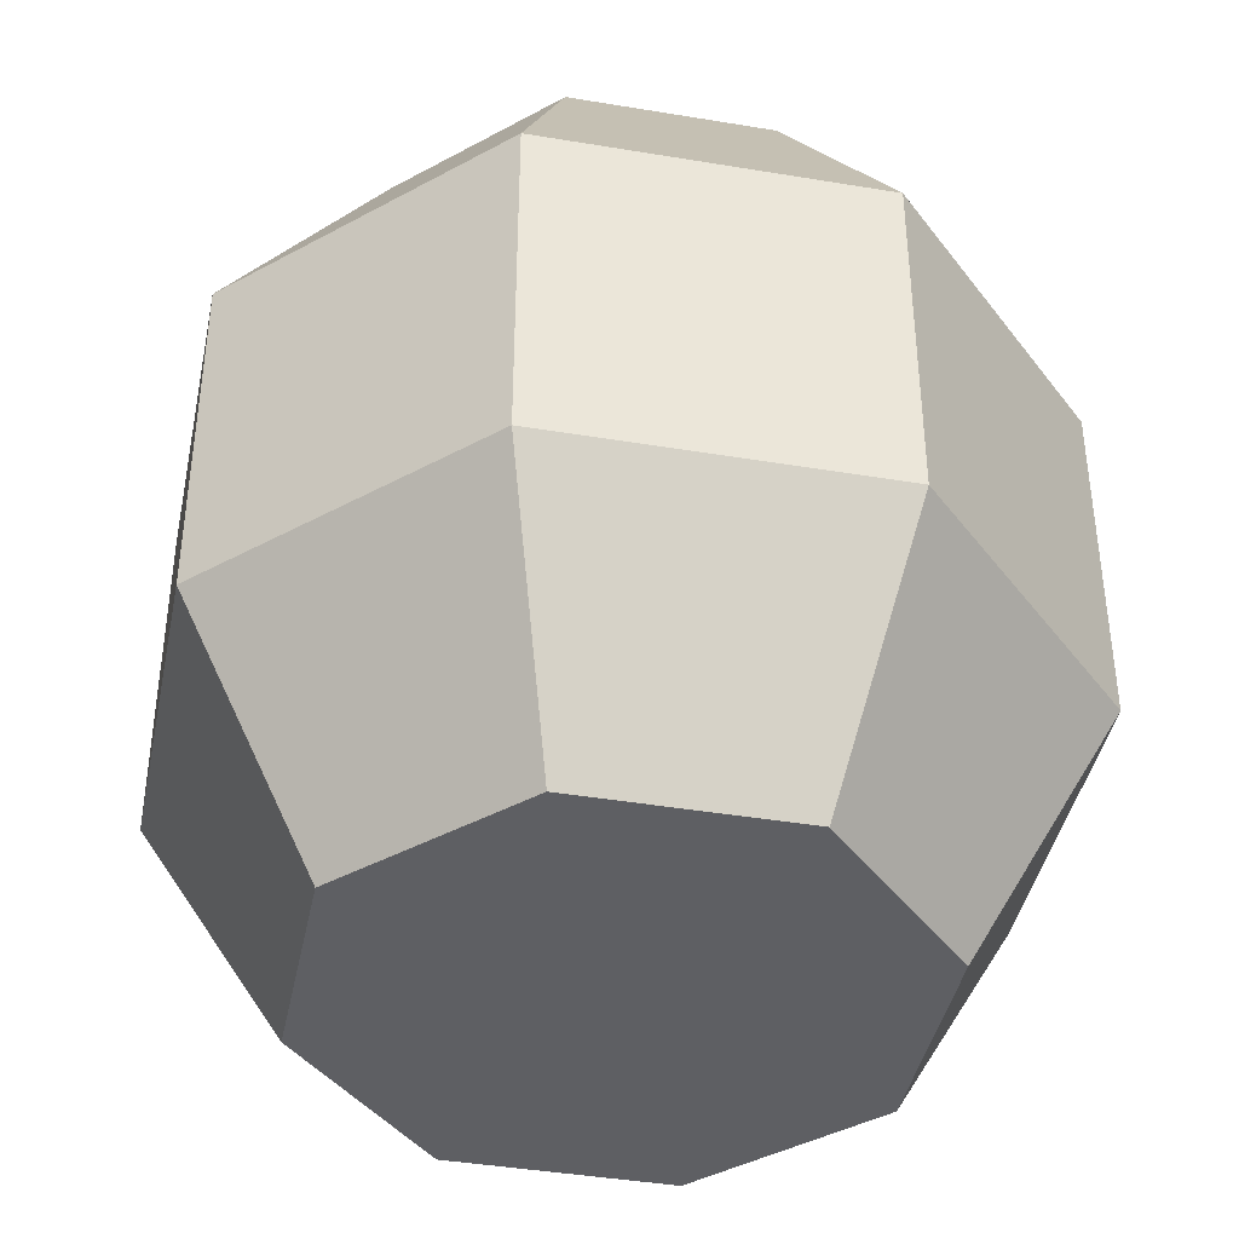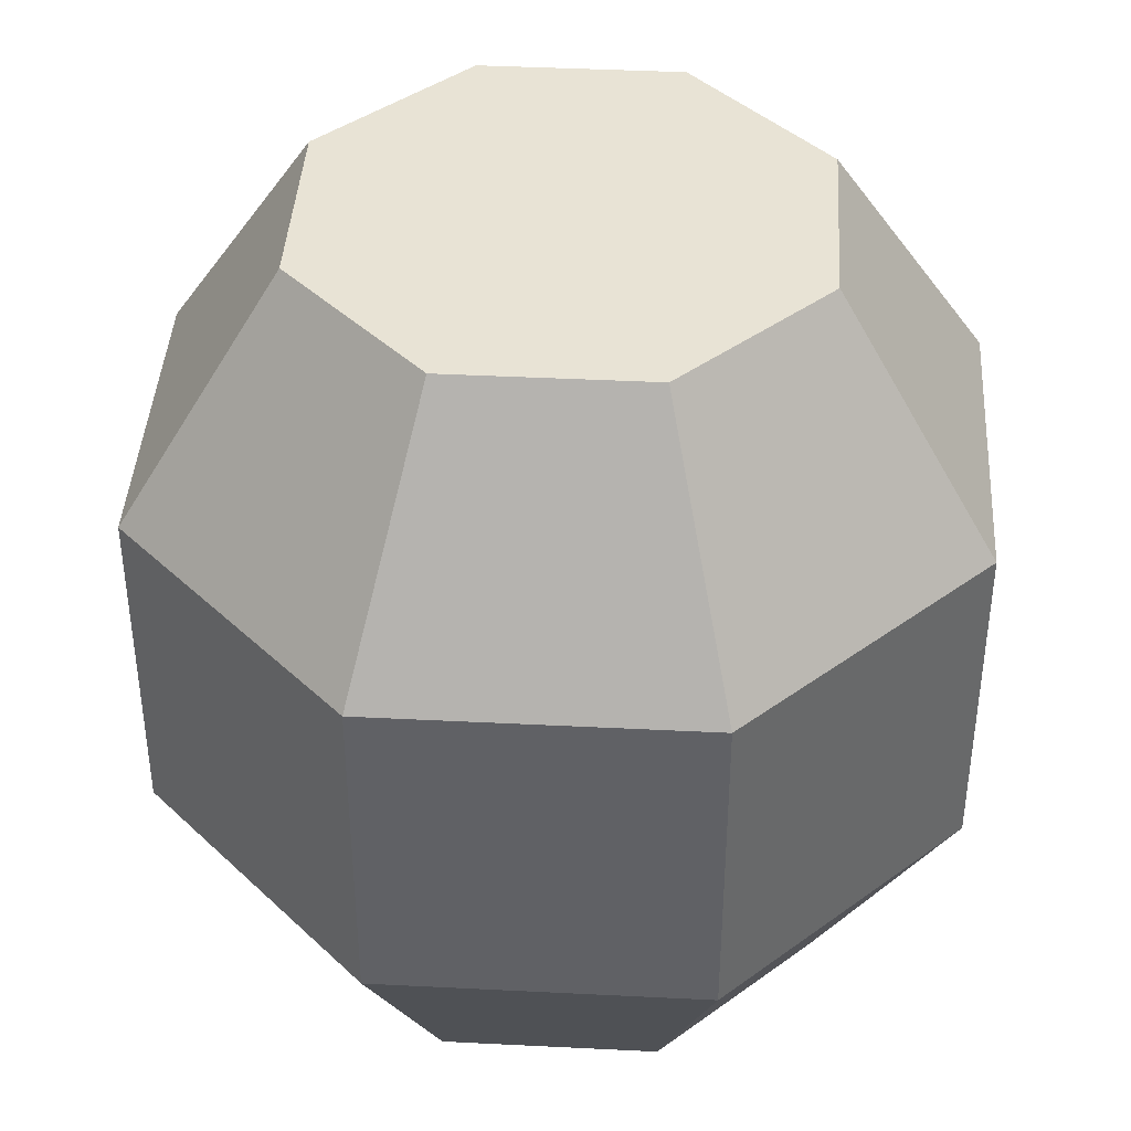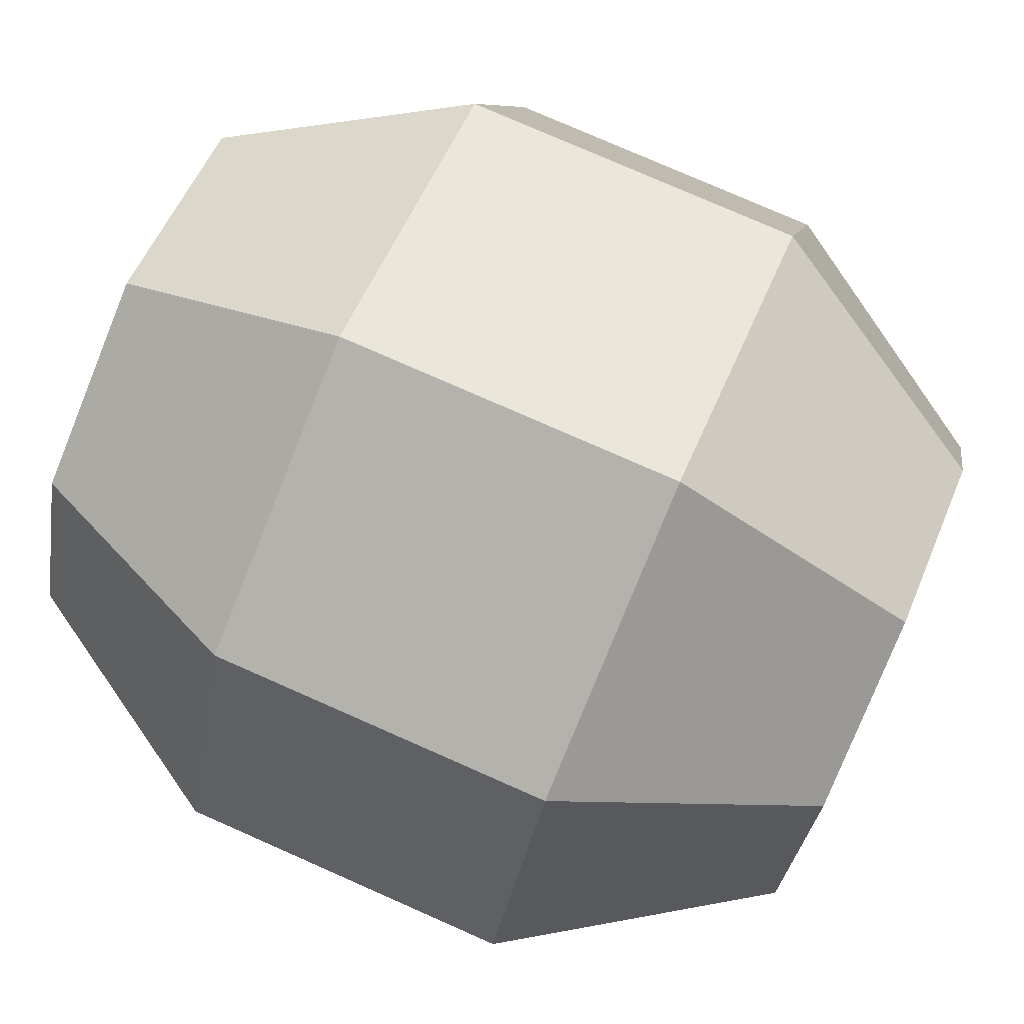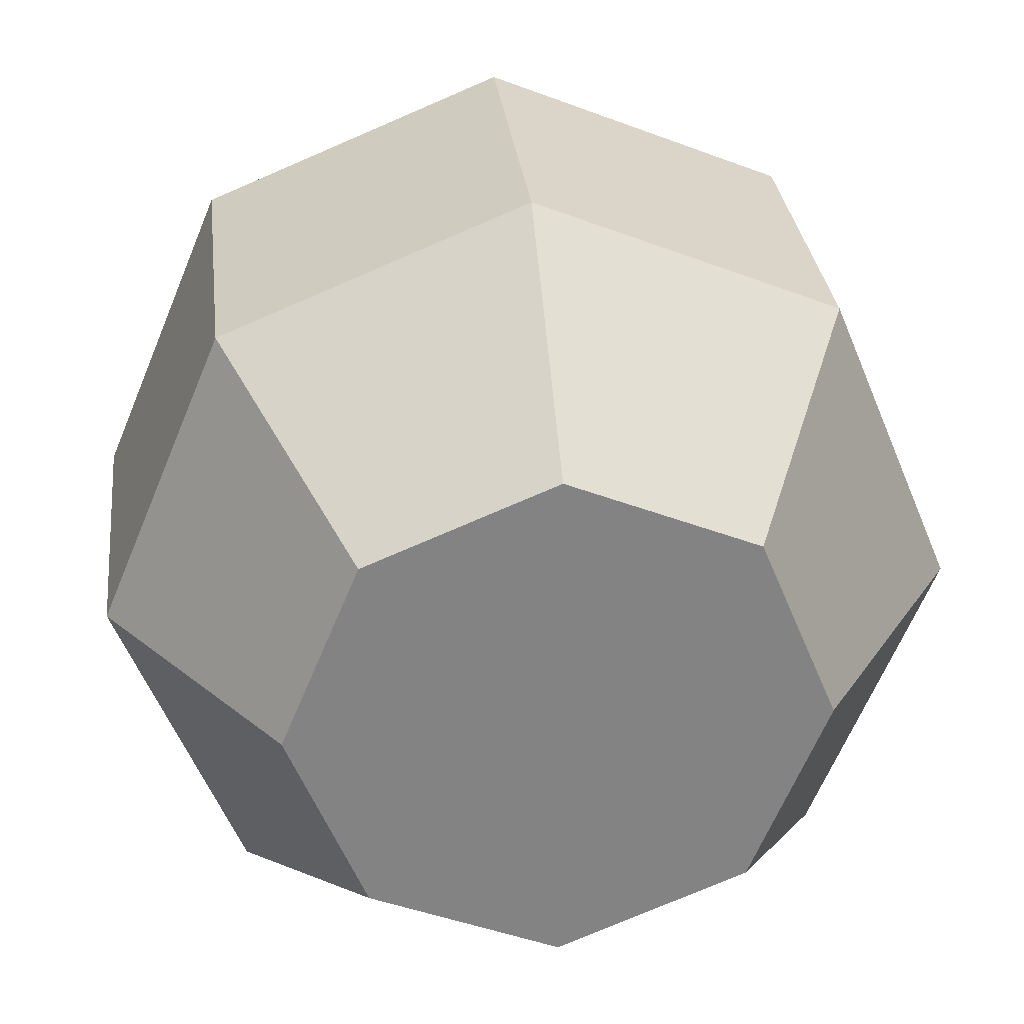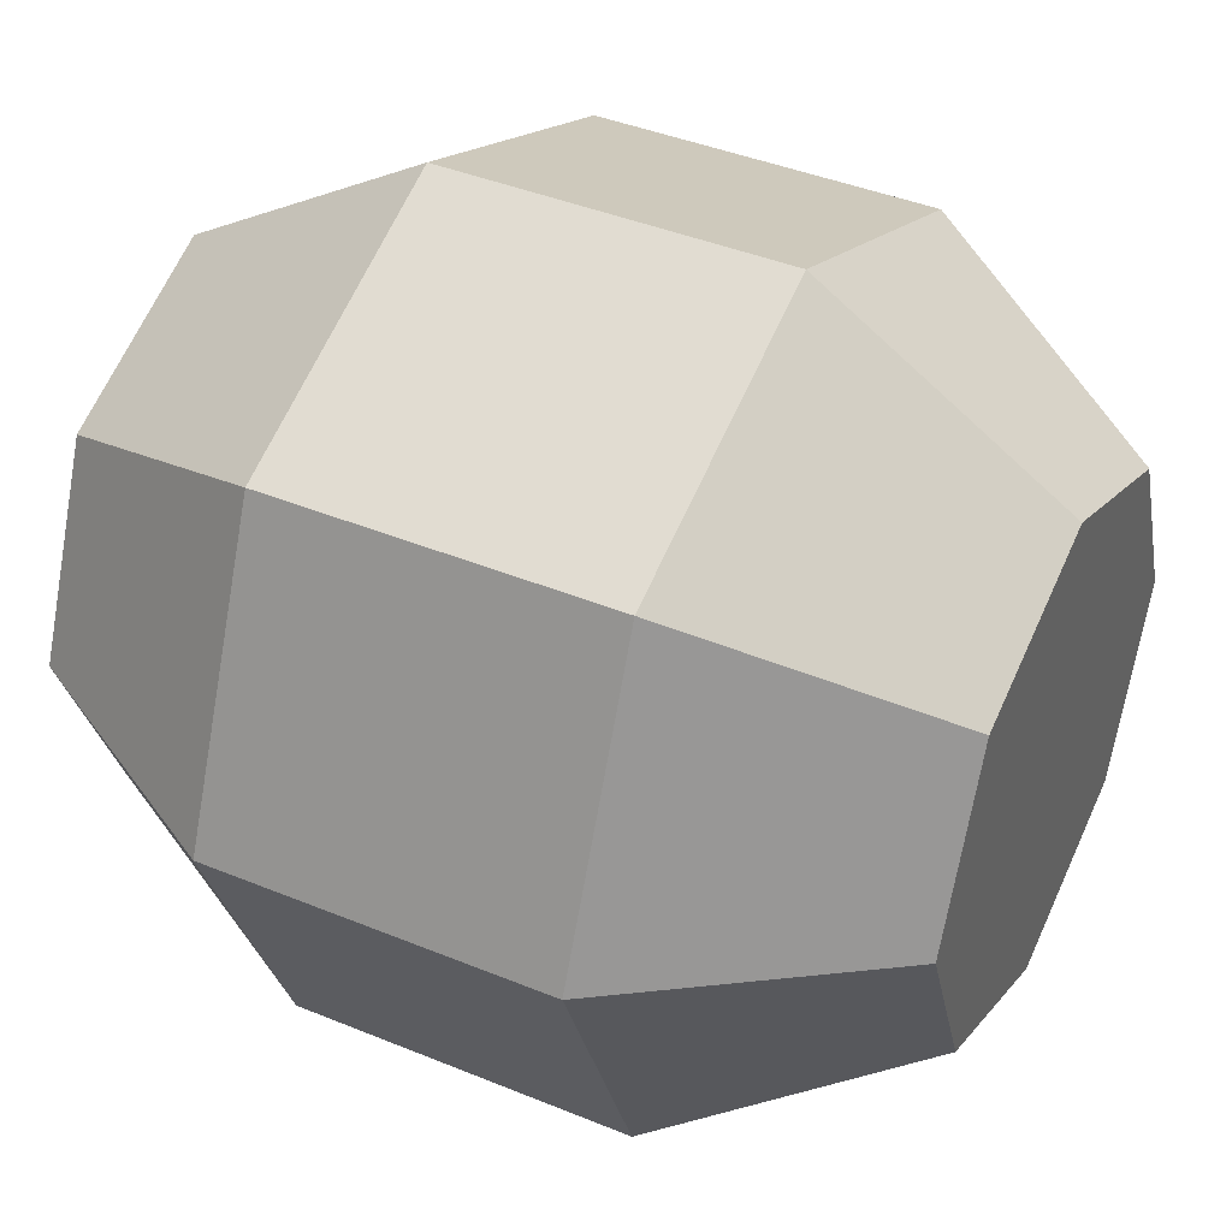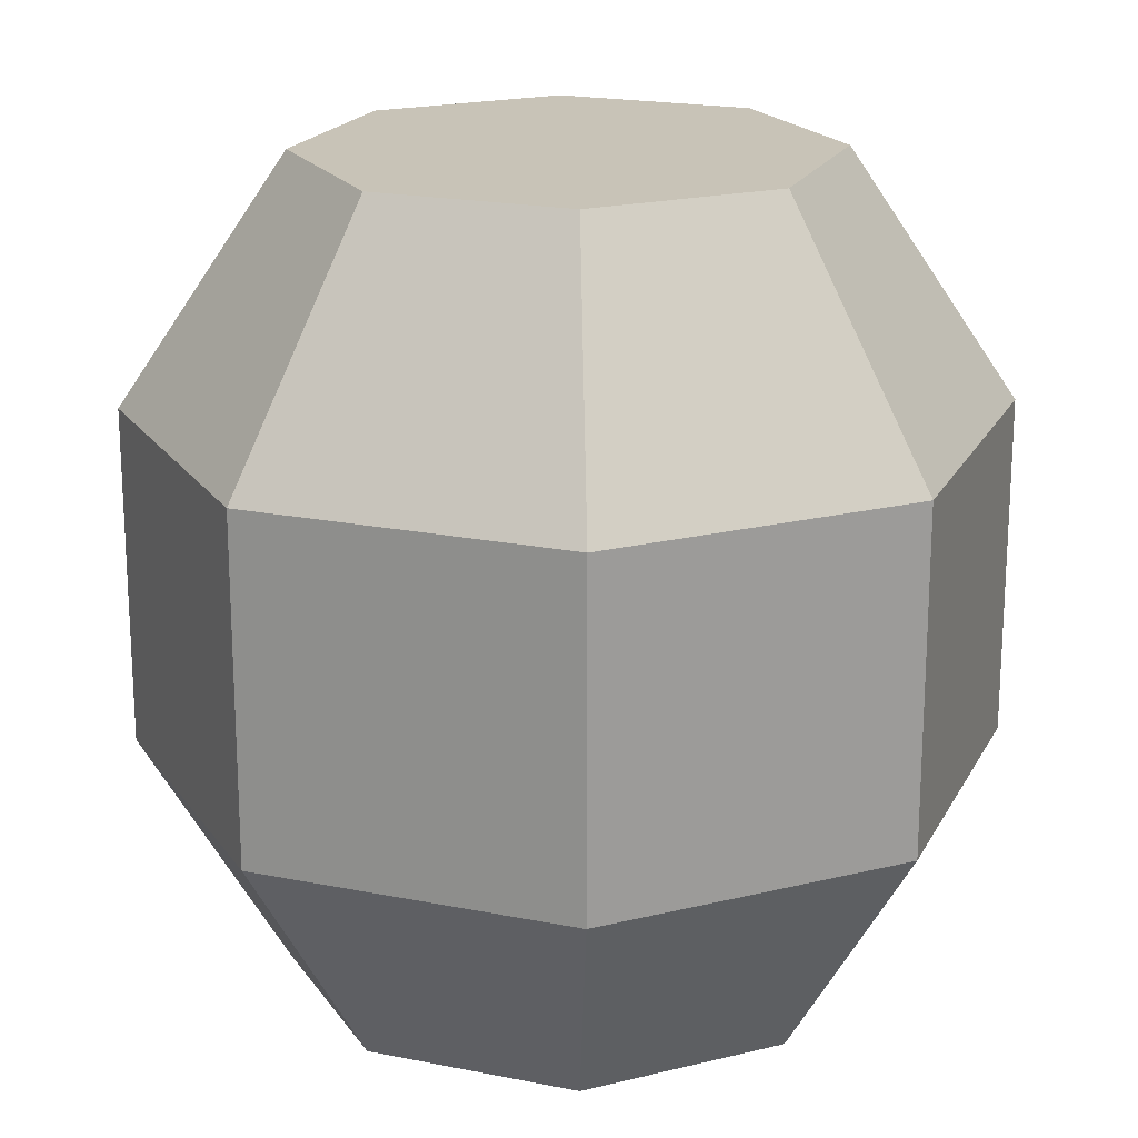
<metadata>
{"format":"obj","ext":"obj","renderer":"f3d","projection":"perspective","resolution":1024,"background":"white","views":[{"elev":-41.4,"azim":-169.0,"up":"+Y"},{"elev":41.1,"azim":71.0,"up":"+Y"},{"elev":77.4,"azim":113.8,"up":"+Z"},{"elev":29.4,"azim":173.7,"up":"+Z"},{"elev":41.2,"azim":116.6,"up":"+Z"},{"elev":19.7,"azim":-92.0,"up":"+Y"}]}
</metadata>
<code>
o Mesh1_Group1_Model.008
v 0.9387 0 -0.9387
v 1.28 0.36 -0.64
v 1.062 0 -0.64
v 1.093 0.36 -1.093
v 0.64 0.36 -1.28
v 0.64 0 -1.062
v 0.64 0 -0.2176
v 0.3413 0 -0.3413
v 0.3413 0 -0.9387
v 0.2176 0 -0.64
v 0 0.36 -0.64
v 0.1875 0.36 -0.1875
v 0.64 0.36 0
v 1.093 0.36 -0.1875
v 0.9387 0 -0.3413
v 1.093 0.87 -0.1875
v 1.28 0.87 -0.64
v 1.093 0.87 -1.093
v 0.64 0.87 -1.28
v 0.1875 0.87 -1.093
v 0.1875 0.36 -1.093
v 0 0.87 -0.64
v 0.1875 0.87 -0.1875
v 0.64 0.87 0
v 0.9161 1.24 -0.3639
v 0.64 1.24 -0.2496
v 0.64 1.24 -1.03
v 0.3639 1.24 -0.9161
v 0.3639 1.24 -0.3639
v 0.2496 1.24 -0.64
v 0.9161 1.24 -0.9161
v 1.03 1.24 -0.64
f 1 2 3
f 2 1 4
f 1 5 4
f 5 1 6
f 7 6 1
f 8 6 7
f 8 9 6
f 9 8 10
f 8 11 10
f 11 8 12
f 8 13 12
f 13 8 7
f 7 14 13
f 14 7 15
f 7 1 15
f 15 1 3
f 2 15 3
f 15 2 14
f 2 16 14
f 16 2 17
f 4 17 2
f 17 4 18
f 4 19 18
f 19 4 5
f 5 20 19
f 20 5 21
f 6 21 5
f 21 6 9
f 10 21 9
f 21 10 11
f 11 20 21
f 20 11 22
f 12 22 11
f 22 12 23
f 12 24 23
f 24 12 13
f 13 16 24
f 16 13 14
f 25 24 16
f 24 25 26
f 20 30 28
f 30 20 22
f 22 29 30
f 29 22 23
f 23 26 29
f 26 23 24
f 28 19 20
f 19 28 27
f 27 18 19
f 18 27 31
f 25 17 32
f 17 25 16
f 18 32 17
f 32 18 31
f 27 26 25
f 28 26 27
f 28 29 26
f 29 28 30
f 27 25 31
f 31 25 32

</code>
